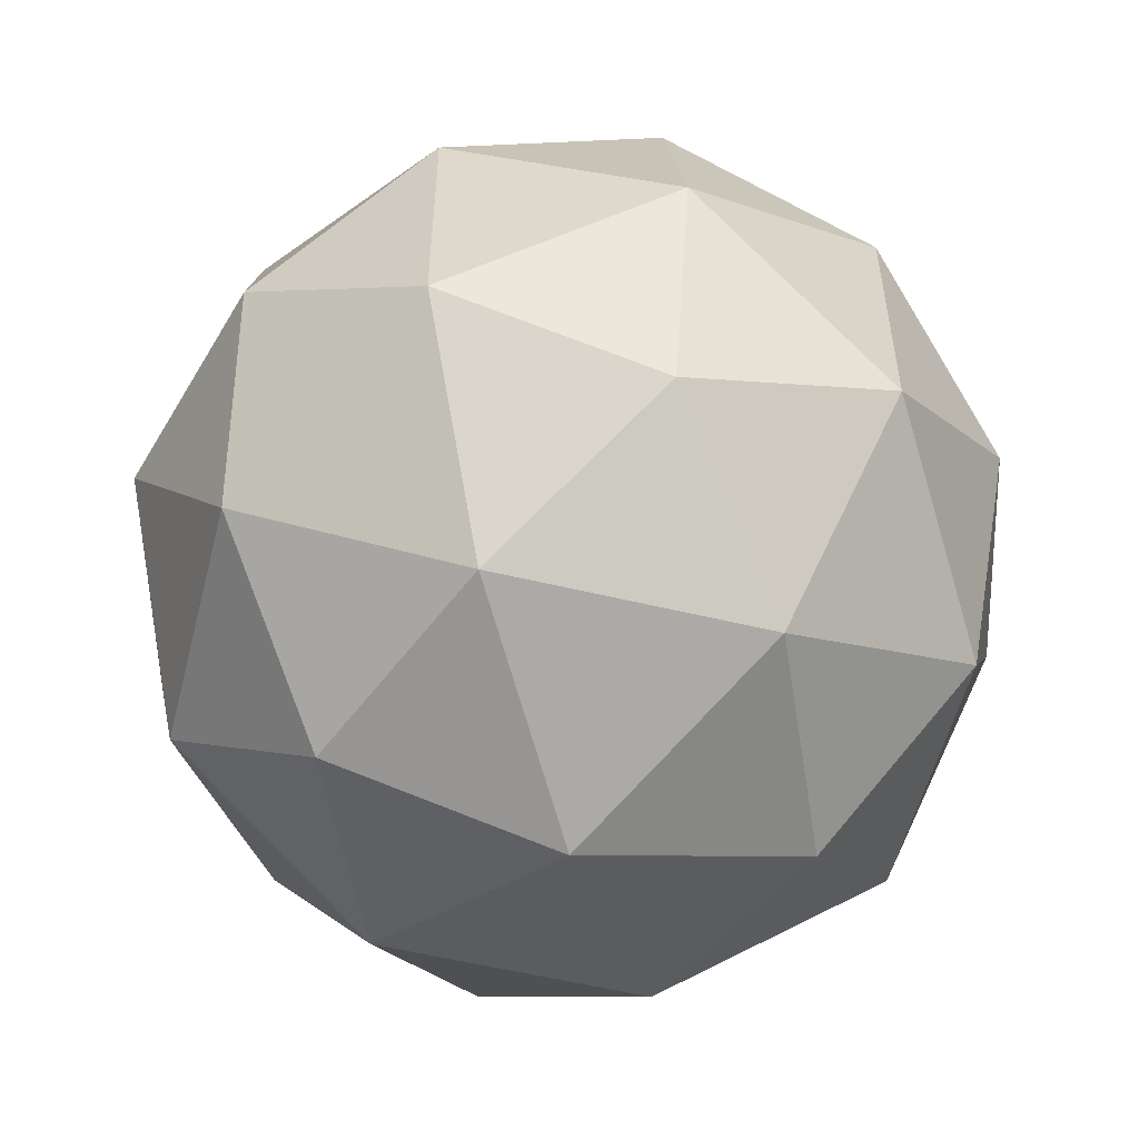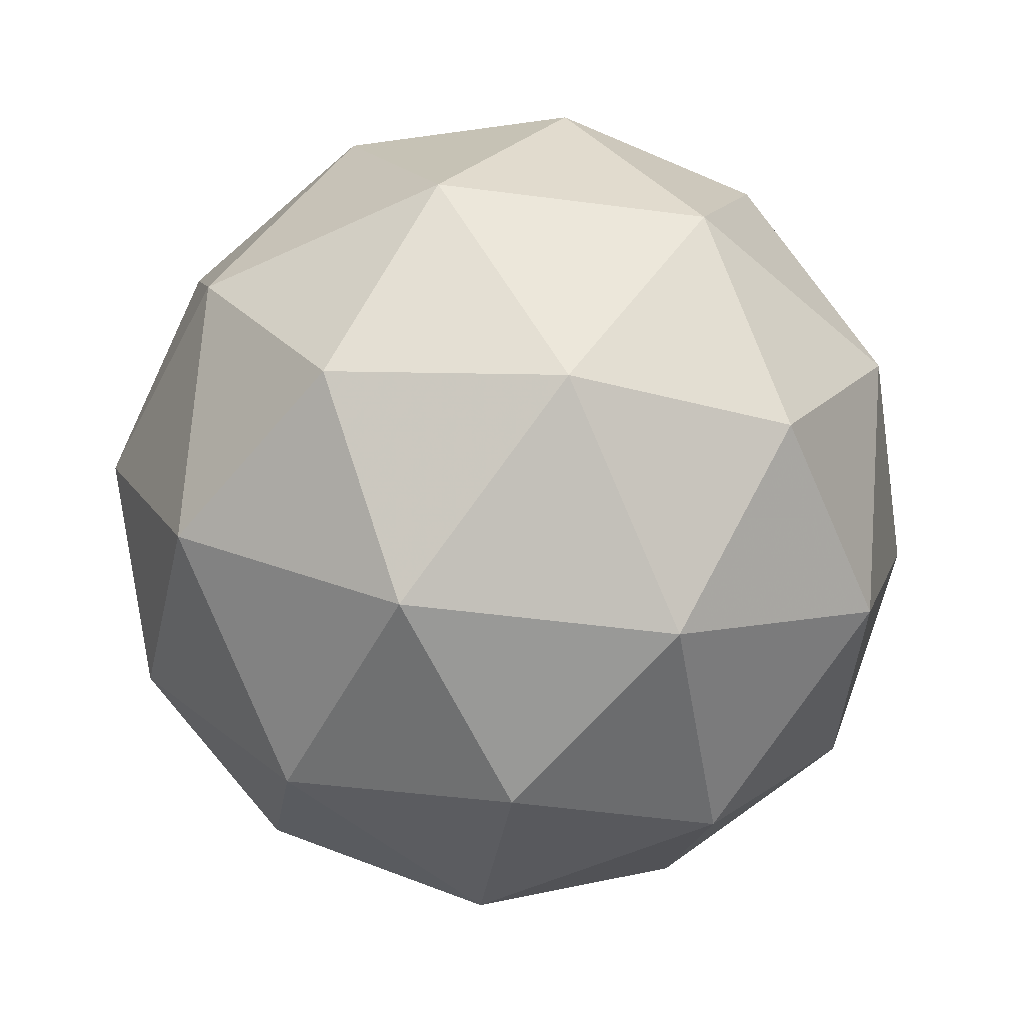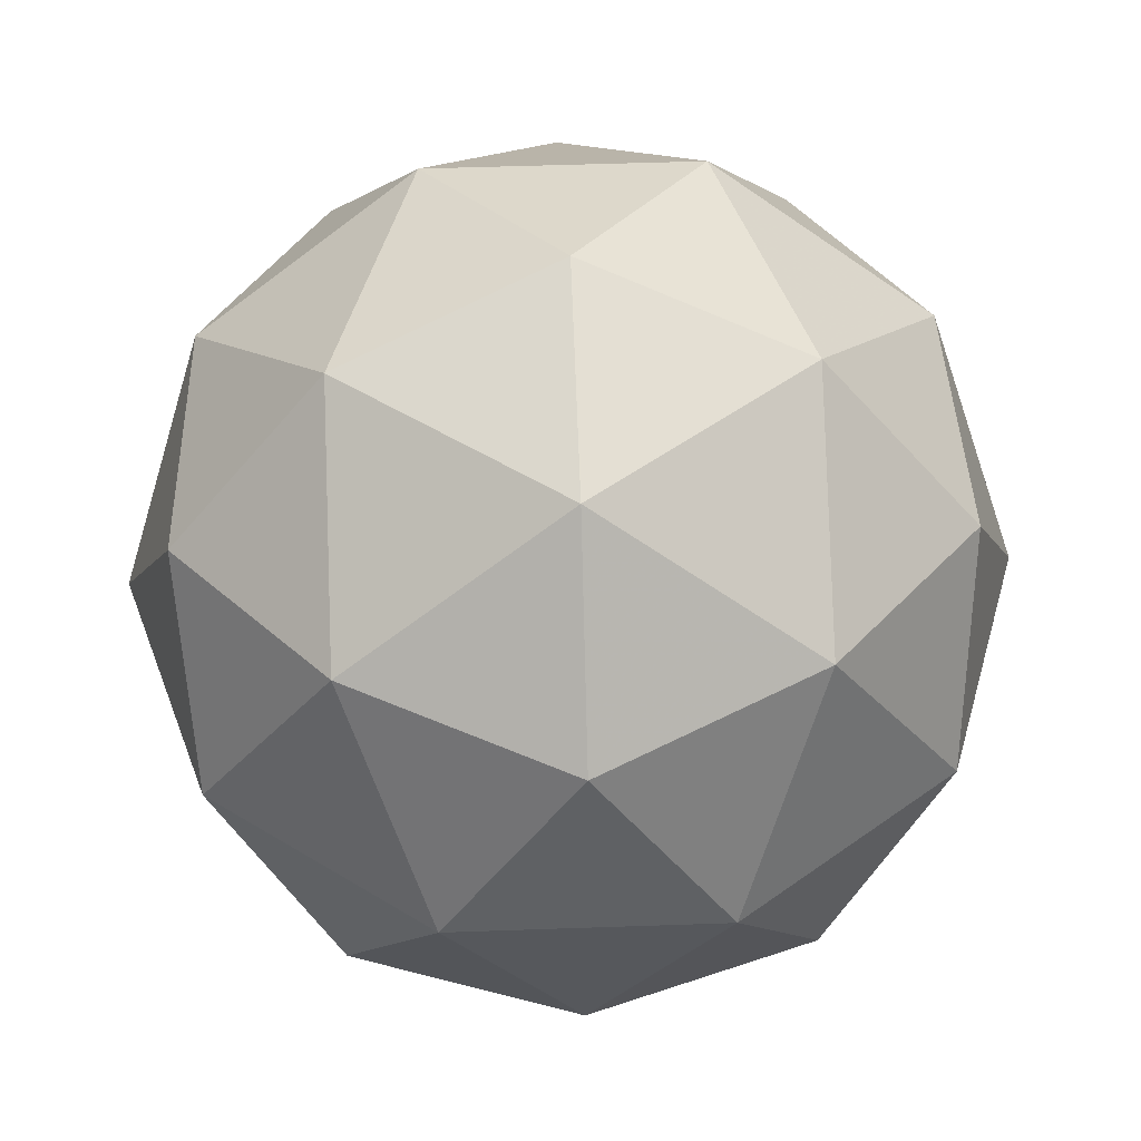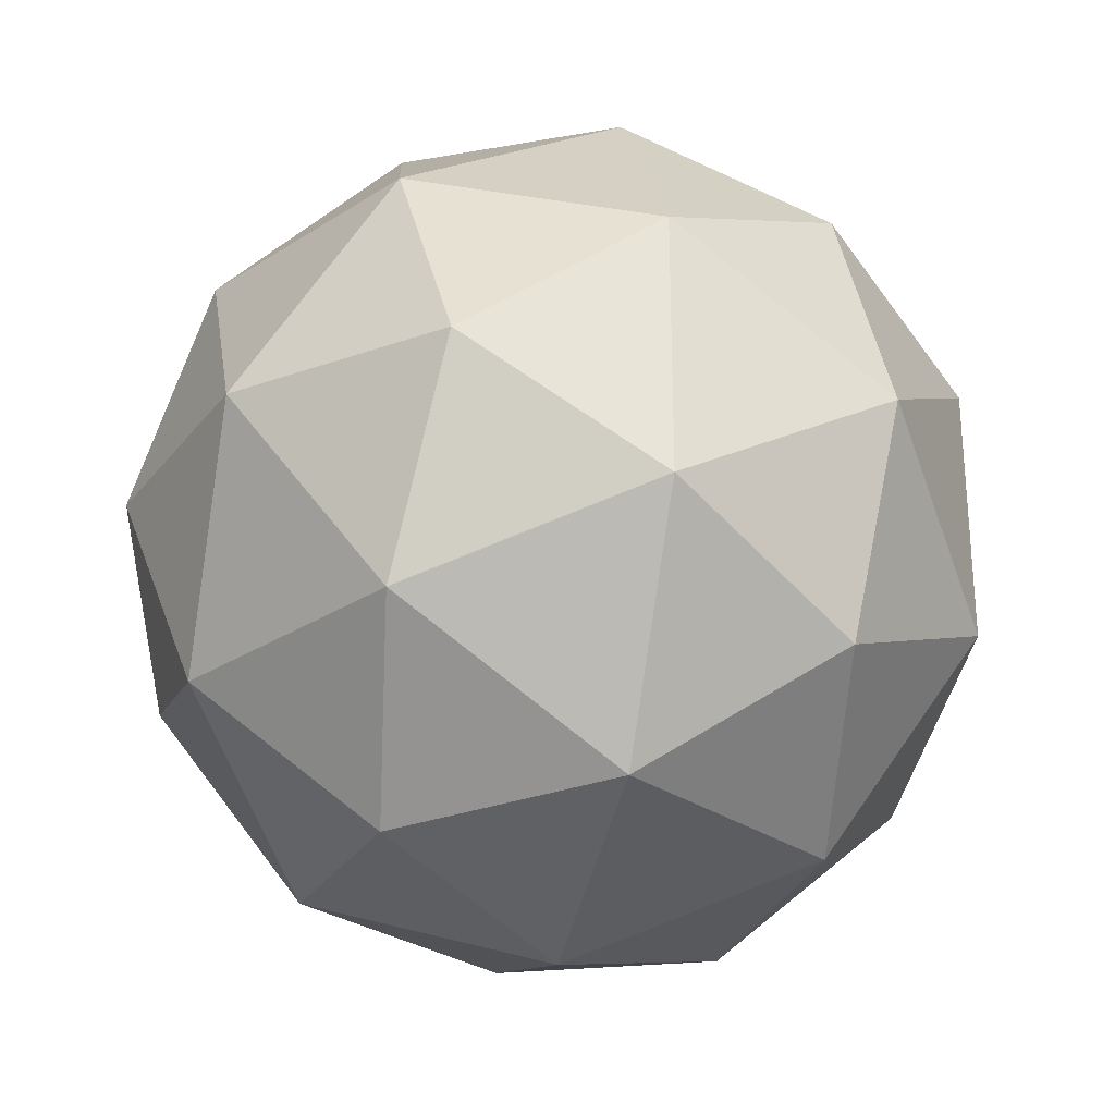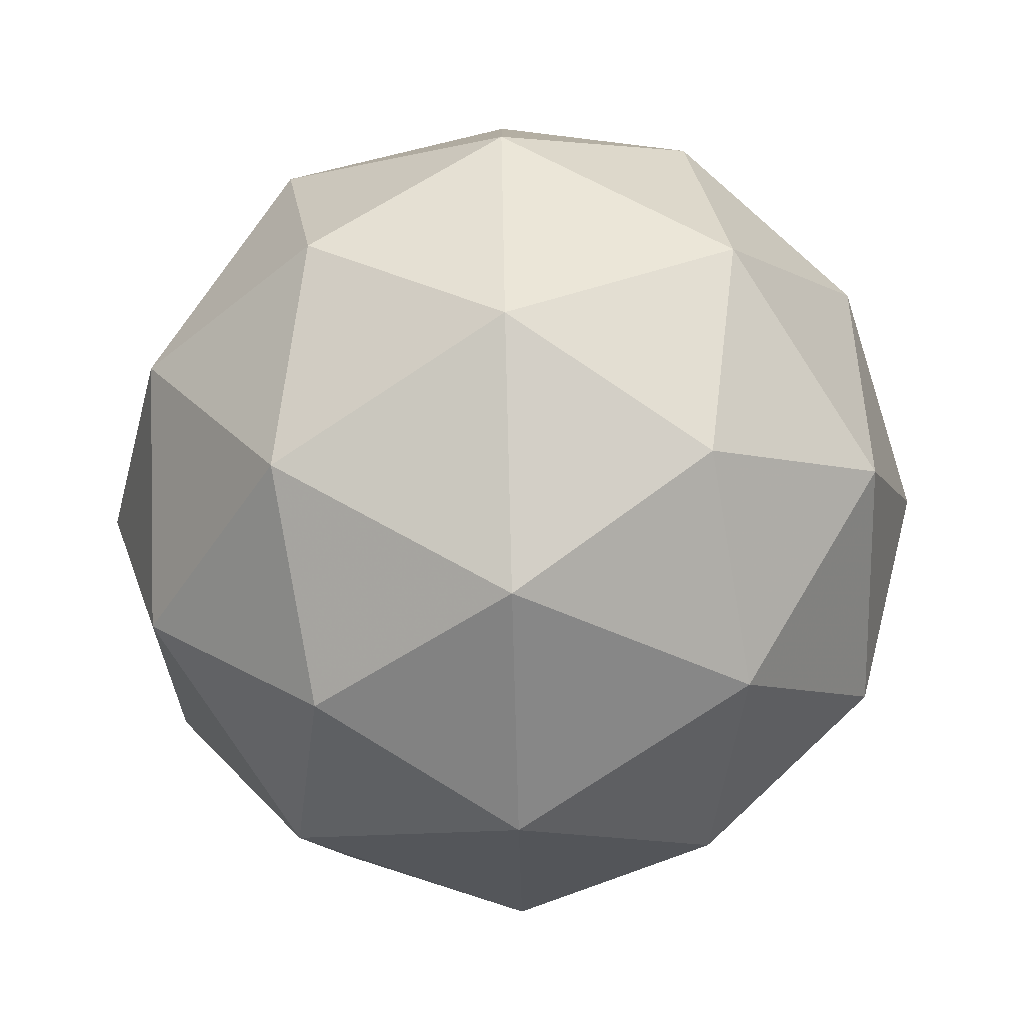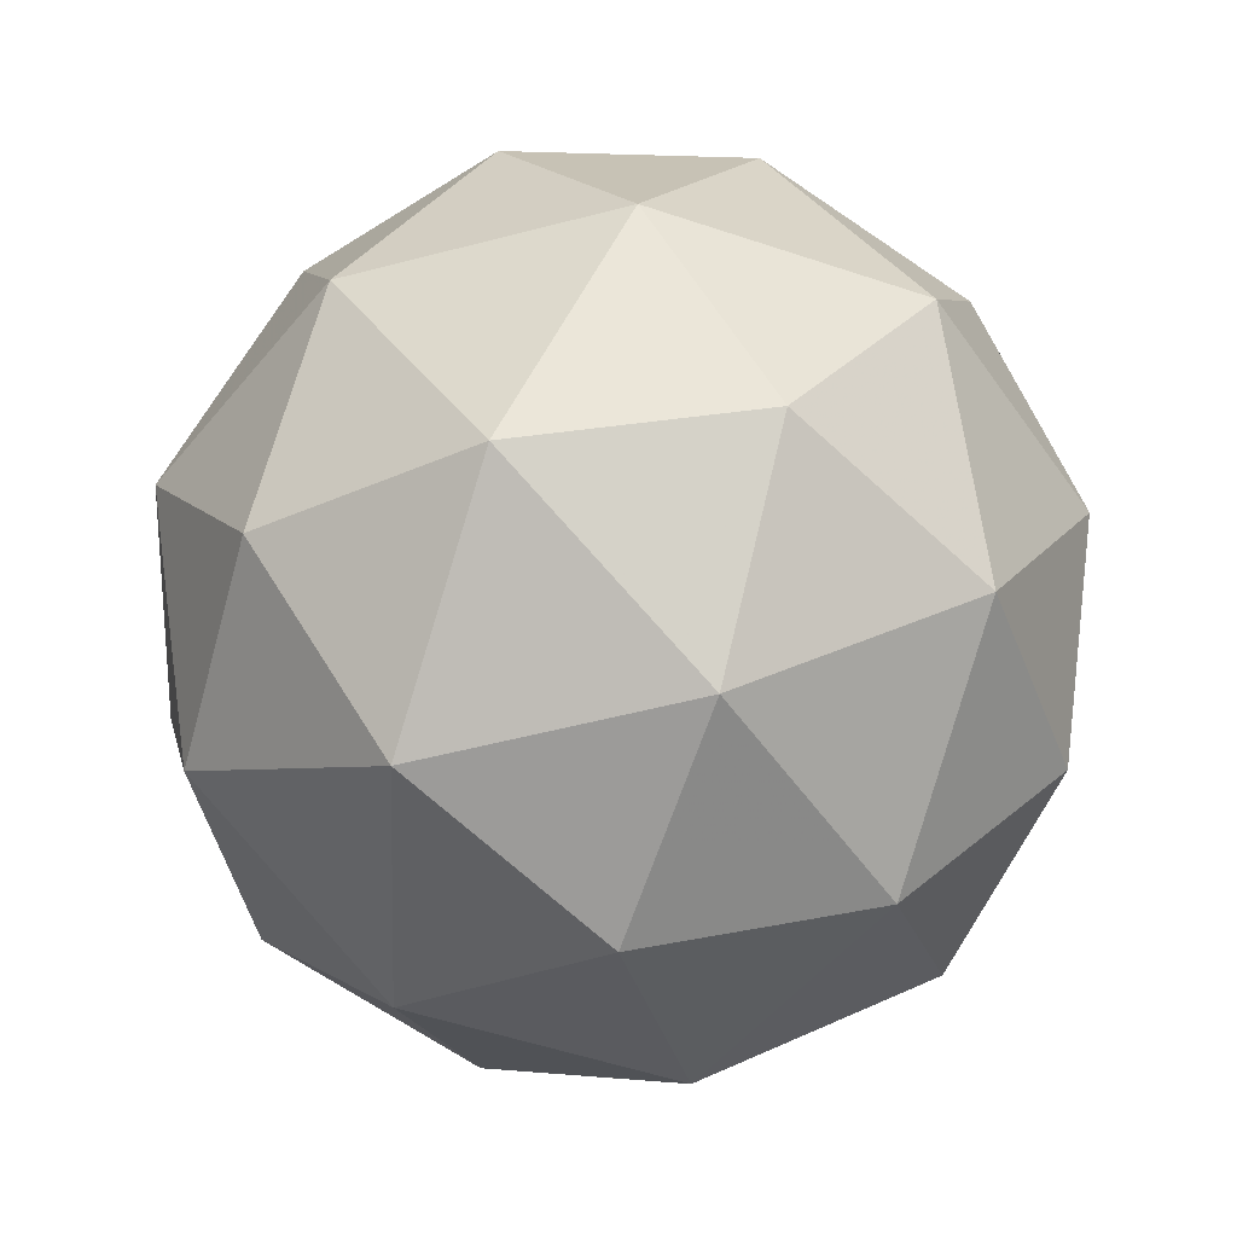
<metadata>
{"format":"obj","ext":"obj","renderer":"f3d","projection":"perspective","resolution":1024,"background":"white","views":[{"elev":-55.3,"azim":-136.0,"up":"+Z"},{"elev":-49.4,"azim":-134.3,"up":"+Y"},{"elev":50.9,"azim":-128.2,"up":"+Y"},{"elev":-28.6,"azim":12.4,"up":"+Z"},{"elev":-79.9,"azim":-88.5,"up":"+Z"},{"elev":-52.0,"azim":-38.1,"up":"+Y"}]}
</metadata>
<code>
g AIAL-i13-g10-s2104
v 6168 -2835 -2240
v 6257 -2804 -2175
v 6134 -2804 -2135
v 6320 -2719 -2129
v 6347 -2735 -2240
v 6058 -2804 -2240
v 6134 -2804 -2345
v 6257 -2804 -2305
v 6368 -2625 -2175
v 6110 -2719 -2061
v 6223 -2735 -2070
v 6168 -2625 -2030
v 5980 -2719 -2240
v 6024 -2735 -2135
v 5968 -2625 -2175
v 6110 -2719 -2418
v 6024 -2735 -2345
v 6045 -2625 -2410
v 6320 -2719 -2350
v 6223 -2735 -2410
v 6291 -2625 -2410
v 6291 -2625 -2070
v 6045 -2625 -2070
v 5968 -2625 -2305
v 6168 -2625 -2450
v 6368 -2625 -2305
v 6226 -2531 -2061
v 6313 -2515 -2135
v 6202 -2446 -2135
v 6016 -2531 -2129
v 6113 -2515 -2070
v 6079 -2446 -2175
v 6016 -2531 -2350
v 5989 -2515 -2240
v 6079 -2446 -2305
v 6226 -2531 -2418
v 6113 -2515 -2410
v 6202 -2446 -2345
v 6356 -2531 -2240
v 6313 -2515 -2345
v 6278 -2446 -2240
v 6168 -2415 -2240
f 1 2 3
f 4 2 5
f 1 3 6
f 1 6 7
f 1 7 8
f 4 5 9
f 10 11 12
f 13 14 15
f 16 17 18
f 19 20 21
f 4 9 22
f 10 12 23
f 13 15 24
f 16 18 25
f 19 21 26
f 27 28 29
f 30 31 32
f 33 34 35
f 36 37 38
f 39 40 41
f 41 38 42
f 41 40 38
f 40 36 38
f 38 35 42
f 38 37 35
f 37 33 35
f 35 32 42
f 35 34 32
f 34 30 32
f 32 29 42
f 32 31 29
f 31 27 29
f 29 41 42
f 29 28 41
f 28 39 41
f 26 40 39
f 26 21 40
f 21 36 40
f 25 37 36
f 25 18 37
f 18 33 37
f 24 34 33
f 24 15 34
f 15 30 34
f 23 31 30
f 23 12 31
f 12 27 31
f 22 28 27
f 22 9 28
f 9 39 28
f 21 25 36
f 21 20 25
f 20 16 25
f 18 24 33
f 18 17 24
f 17 13 24
f 15 23 30
f 15 14 23
f 14 10 23
f 12 22 27
f 12 11 22
f 11 4 22
f 9 26 39
f 9 5 26
f 5 19 26
f 8 20 19
f 8 7 20
f 7 16 20
f 7 17 16
f 7 6 17
f 6 13 17
f 6 14 13
f 6 3 14
f 3 10 14
f 5 8 19
f 5 2 8
f 2 1 8
f 3 11 10
f 3 2 11
f 2 4 11
f 2 4 11

</code>
